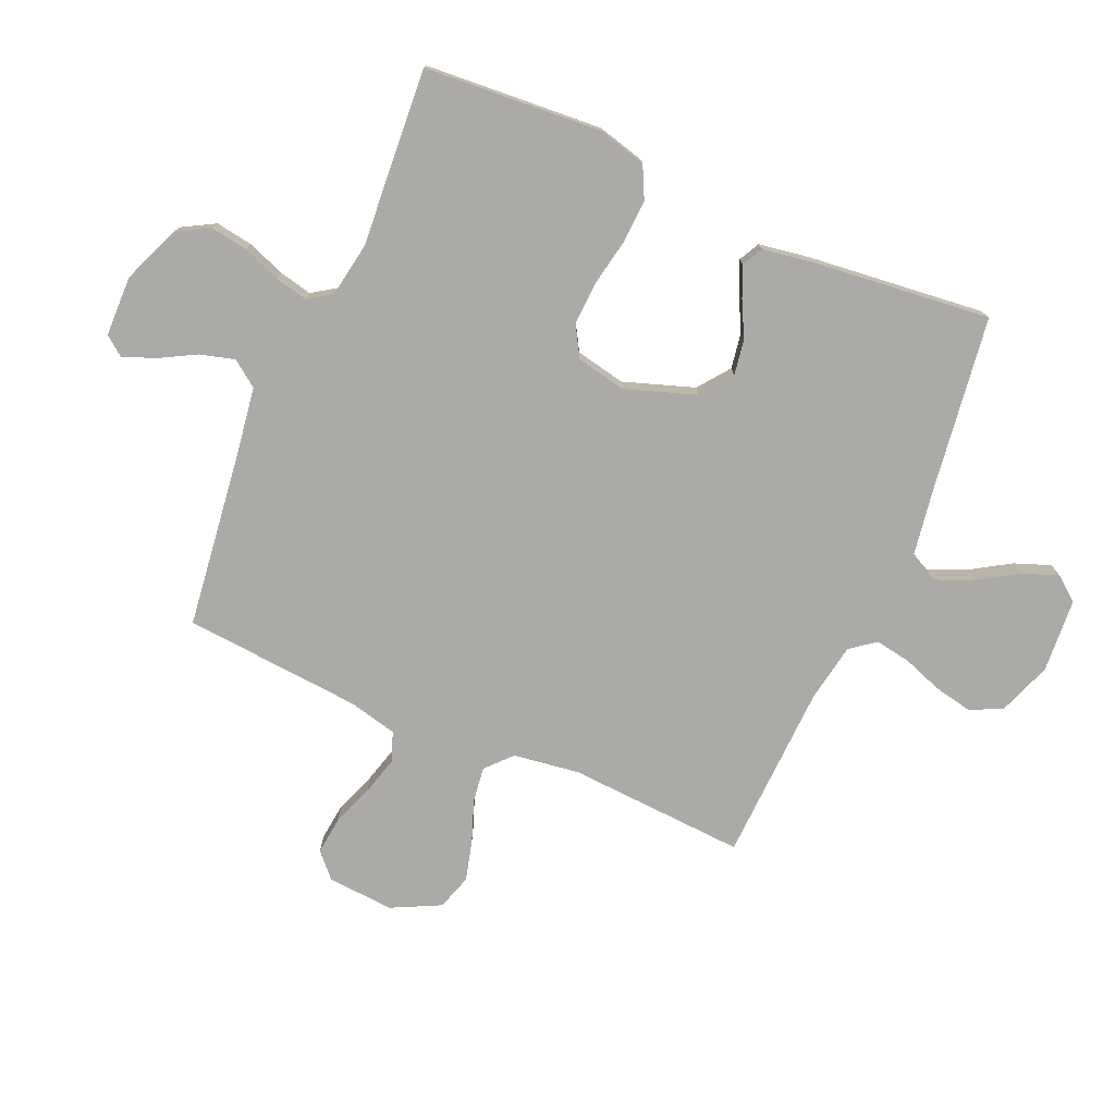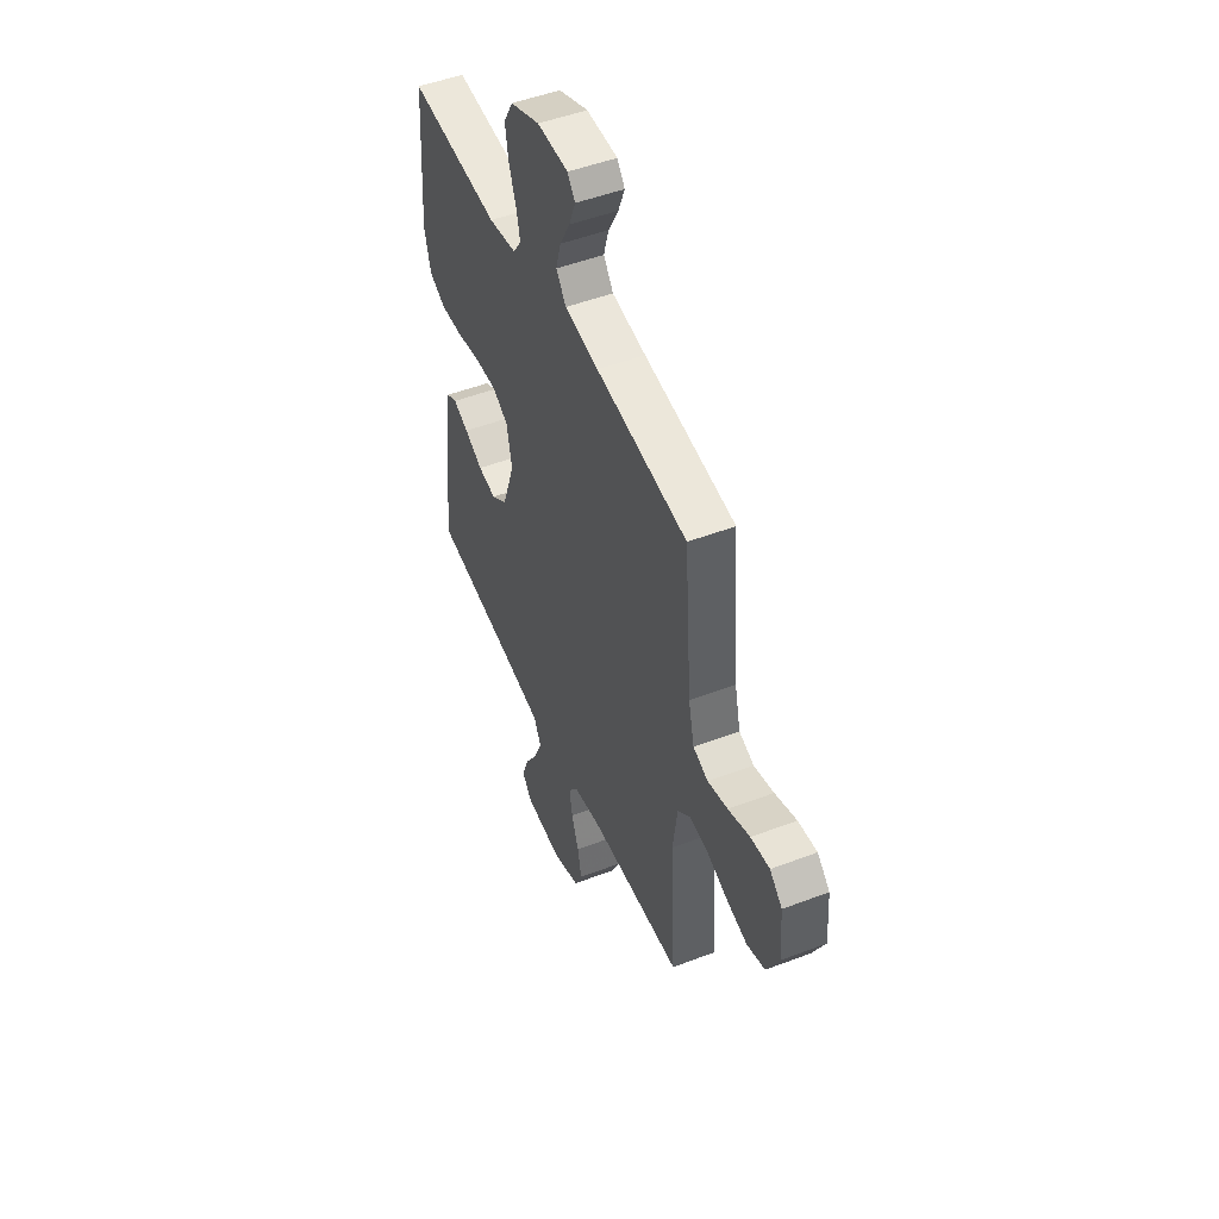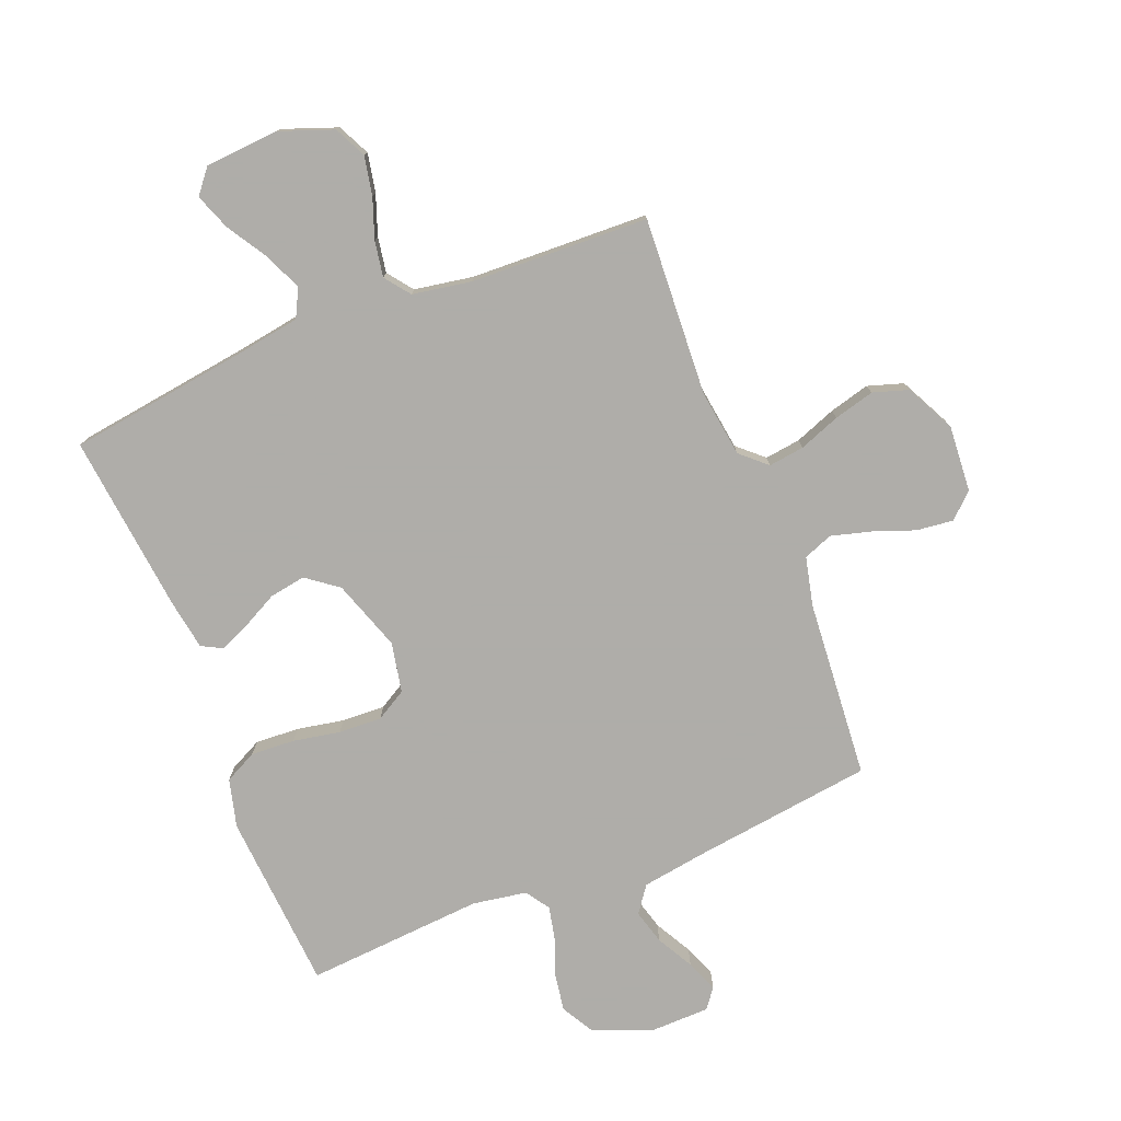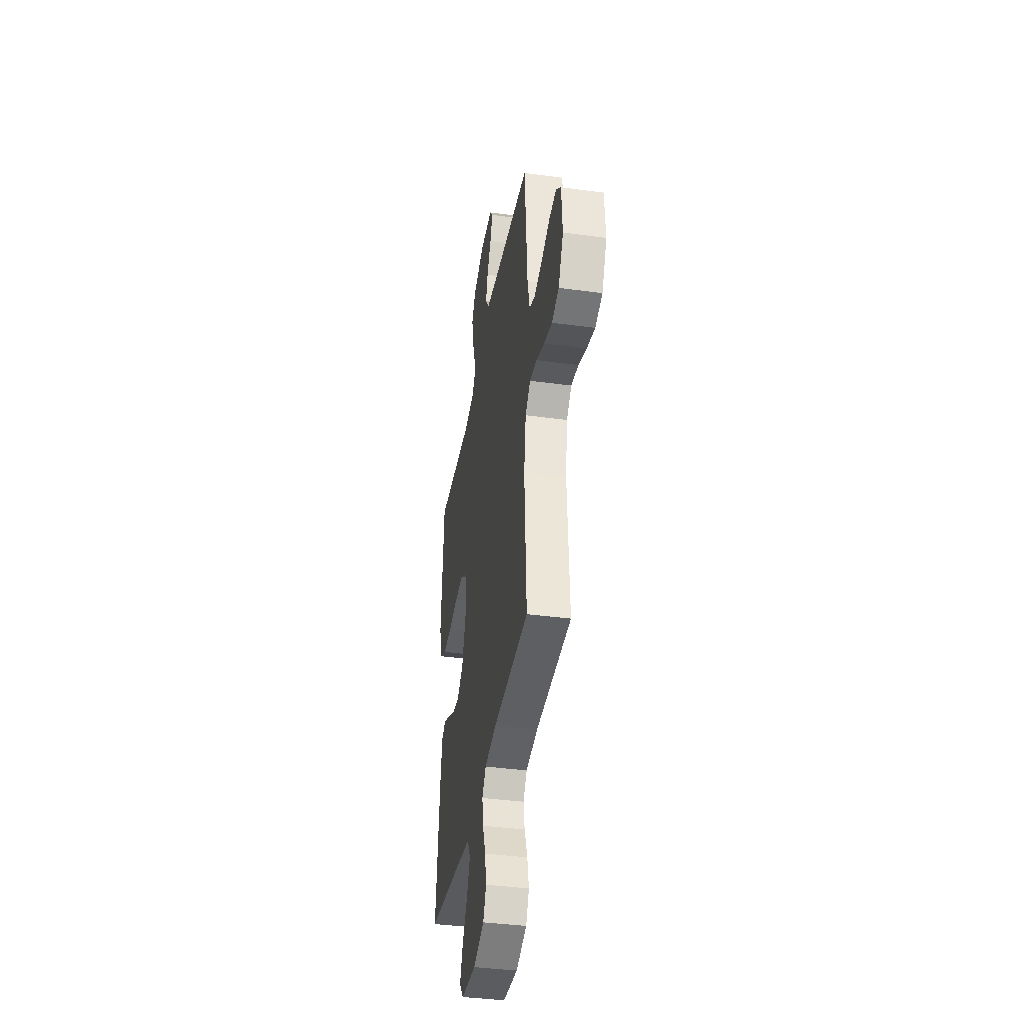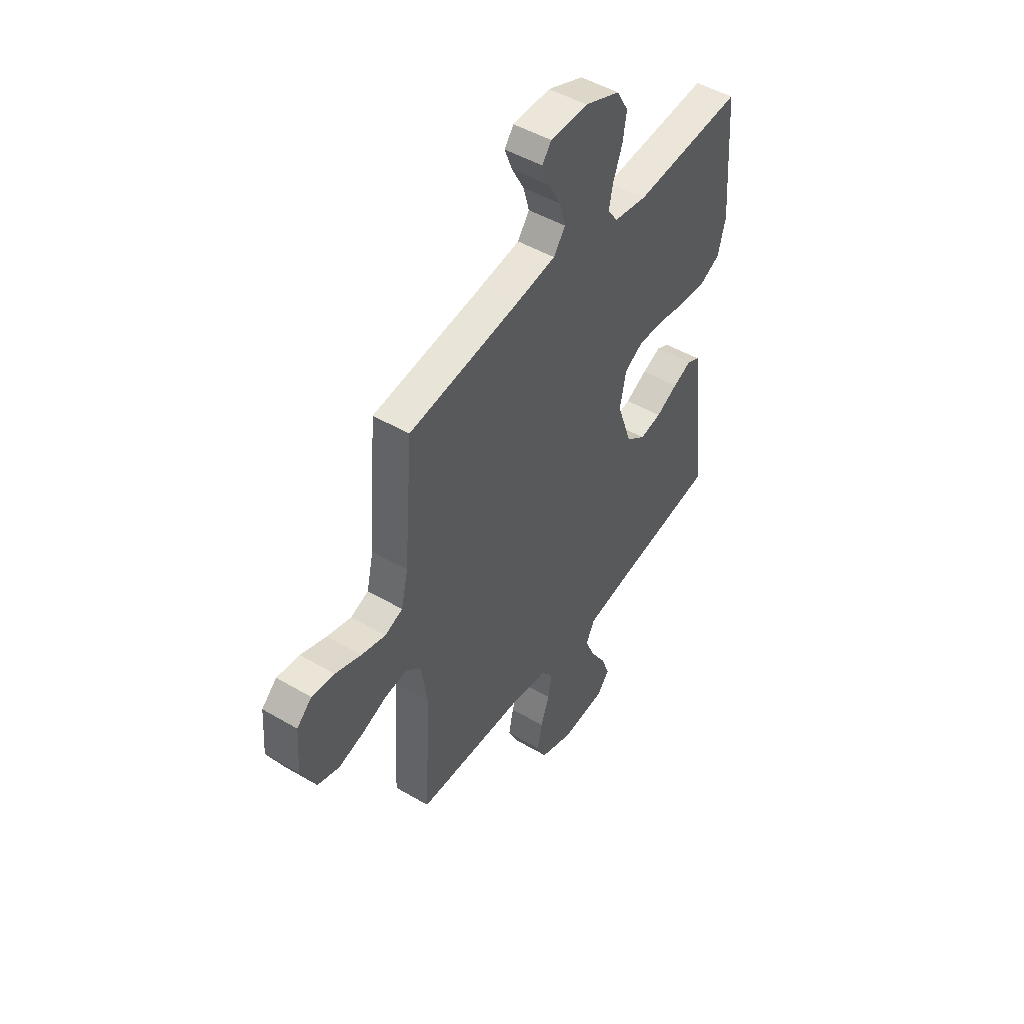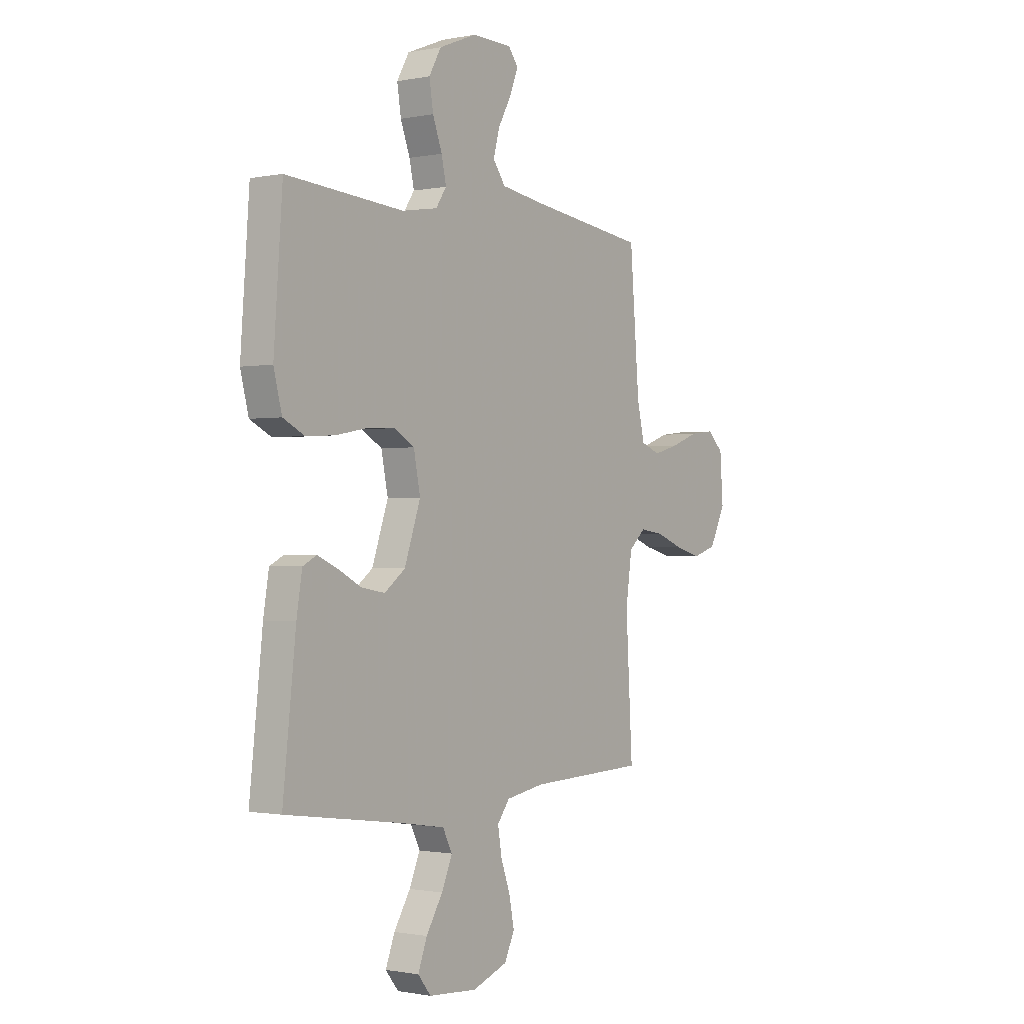
<metadata>
{"format":"obj","ext":"obj","renderer":"f3d","projection":"perspective","resolution":1024,"background":"white","views":[{"elev":-76.1,"azim":66.4,"up":"+Y"},{"elev":49.6,"azim":-112.8,"up":"+Z"},{"elev":-77.2,"azim":-158.3,"up":"+Y"},{"elev":-38.9,"azim":-99.7,"up":"+Z"},{"elev":48.1,"azim":-56.6,"up":"+Z"},{"elev":-0.9,"azim":125.9,"up":"+Z"}]}
</metadata>
<code>
v -0.5 0.07 -0.5
v -0.483 0.07 -0.2
v -0.499 0.07 -0.088
v -0.542 0.07 -0.049
v -0.602 0.07 -0.057
v -0.671 0.07 -0.083
v -0.739 0.07 -0.101
v -0.799 0.07 -0.082
v -0.84 0.07 0
v -0.832 0.07 0.112
v -0.791 0.07 0.15
v -0.729 0.07 0.143
v -0.658 0.07 0.117
v -0.592 0.07 0.099
v -0.543 0.07 0.118
v -0.524 0.07 0.2
v -0.5 0.07 0.5
v -0.2 0.07 0.539
v -0.088 0.07 0.556
v -0.056 0.07 0.6
v -0.072 0.07 0.658
v -0.106 0.07 0.72
v -0.127 0.07 0.774
v -0.102 0.07 0.807
v 0 0.07 0.809
v 0.097 0.07 0.77
v 0.128 0.07 0.715
v 0.118 0.07 0.652
v 0.094 0.07 0.588
v 0.082 0.07 0.533
v 0.109 0.07 0.493
v 0.2 0.07 0.478
v 0.5 0.07 0.5
v 0.522 0.07 0.2
v 0.501 0.07 0.119
v 0.447 0.07 0.092
v 0.373 0.07 0.096
v 0.294 0.07 0.111
v 0.221 0.07 0.114
v 0.17 0.07 0.084
v 0.153 0.07 0
v 0.194 0.07 -0.119
v 0.247 0.07 -0.159
v 0.307 0.07 -0.149
v 0.367 0.07 -0.118
v 0.418 0.07 -0.096
v 0.453 0.07 -0.114
v 0.467 0.07 -0.2
v 0.5 0.07 -0.5
v 0.2 0.07 -0.542
v 0.089 0.07 -0.56
v 0.065 0.07 -0.607
v 0.092 0.07 -0.67
v 0.134 0.07 -0.738
v 0.157 0.07 -0.799
v 0.124 0.07 -0.84
v 0 0.07 -0.849
v -0.09 0.07 -0.816
v -0.116 0.07 -0.762
v -0.103 0.07 -0.697
v -0.079 0.07 -0.63
v -0.069 0.07 -0.57
v -0.101 0.07 -0.528
v -0.2 0.07 -0.511
v -0.5 0 -0.5
v -0.483 0 -0.2
v -0.499 0 -0.088
v -0.542 0 -0.049
v -0.602 0 -0.057
v -0.671 0 -0.083
v -0.739 0 -0.101
v -0.799 0 -0.082
v -0.84 0 0
v -0.832 0 0.112
v -0.791 0 0.15
v -0.729 0 0.143
v -0.658 0 0.117
v -0.592 0 0.099
v -0.543 0 0.118
v -0.524 0 0.2
v -0.5 0 0.5
v -0.2 0 0.539
v -0.088 0 0.556
v -0.056 0 0.6
v -0.072 0 0.658
v -0.106 0 0.72
v -0.127 0 0.774
v -0.102 0 0.807
v 0 0 0.809
v 0.097 0 0.77
v 0.128 0 0.715
v 0.118 0 0.652
v 0.094 0 0.588
v 0.082 0 0.533
v 0.109 0 0.493
v 0.2 0 0.478
v 0.5 0 0.5
v 0.522 0 0.2
v 0.501 0 0.119
v 0.447 0 0.092
v 0.373 0 0.096
v 0.294 0 0.111
v 0.221 0 0.114
v 0.17 0 0.084
v 0.153 0 0
v 0.194 0 -0.119
v 0.247 0 -0.159
v 0.307 0 -0.149
v 0.367 0 -0.118
v 0.418 0 -0.096
v 0.453 0 -0.114
v 0.467 0 -0.2
v 0.5 0 -0.5
v 0.2 0 -0.542
v 0.089 0 -0.56
v 0.065 0 -0.607
v 0.092 0 -0.67
v 0.134 0 -0.738
v 0.157 0 -0.799
v 0.124 0 -0.84
v 0 0 -0.849
v -0.09 0 -0.816
v -0.116 0 -0.762
v -0.103 0 -0.697
v -0.079 0 -0.63
v -0.069 0 -0.57
v -0.101 0 -0.528
v -0.2 0 -0.511
f 58 59 60 61
f 58 61 62
f 57 58 62
f 56 57 62
f 53 54 55 56
f 52 53 56 62
f 51 52 62 63
f 47 48 49 50
f 44 45 46 47
f 44 47 50 51
f 35 36 37 38
f 35 38 39
f 32 33 34 35
f 31 32 35 39
f 30 31 39 40
f 26 27 28 29
f 26 29 30
f 25 26 30
f 21 22 23 24
f 20 21 24 25
f 16 17 18
f 15 16 18 19
f 10 11 12 13
f 10 13 14
f 9 10 14
f 8 9 14 15
f 5 6 7 8
f 4 5 8 15
f 64 1 2
f 64 2 3
f 63 64 3
f 43 44 51 63
f 42 43 63 3
f 41 42 3 4
f 20 25 30 40
f 19 20 40 41
f 4 15 19 41
f 125 124 123 122
f 126 125 122
f 126 122 121
f 126 121 120
f 120 119 118 117
f 126 120 117 116
f 127 126 116 115
f 114 113 112 111
f 111 110 109 108
f 115 114 111 108
f 102 101 100 99
f 103 102 99
f 99 98 97 96
f 103 99 96 95
f 104 103 95 94
f 93 92 91 90
f 94 93 90
f 94 90 89
f 88 87 86 85
f 89 88 85 84
f 82 81 80
f 83 82 80 79
f 77 76 75 74
f 78 77 74
f 78 74 73
f 79 78 73 72
f 72 71 70 69
f 79 72 69 68
f 66 65 128
f 67 66 128
f 67 128 127
f 127 115 108 107
f 67 127 107 106
f 68 67 106 105
f 104 94 89 84
f 105 104 84 83
f 105 83 79 68
f 1 65 66 2
f 2 66 67 3
f 3 67 68 4
f 4 68 69 5
f 5 69 70 6
f 6 70 71 7
f 7 71 72 8
f 8 72 73 9
f 9 73 74 10
f 10 74 75 11
f 11 75 76 12
f 12 76 77 13
f 13 77 78 14
f 14 78 79 15
f 15 79 80 16
f 16 80 81 17
f 17 81 82 18
f 18 82 83 19
f 19 83 84 20
f 20 84 85 21
f 21 85 86 22
f 22 86 87 23
f 23 87 88 24
f 24 88 89 25
f 25 89 90 26
f 26 90 91 27
f 27 91 92 28
f 28 92 93 29
f 29 93 94 30
f 30 94 95 31
f 31 95 96 32
f 32 96 97 33
f 33 97 98 34
f 34 98 99 35
f 35 99 100 36
f 36 100 101 37
f 37 101 102 38
f 38 102 103 39
f 39 103 104 40
f 40 104 105 41
f 41 105 106 42
f 42 106 107 43
f 43 107 108 44
f 44 108 109 45
f 45 109 110 46
f 46 110 111 47
f 47 111 112 48
f 48 112 113 49
f 49 113 114 50
f 50 114 115 51
f 51 115 116 52
f 52 116 117 53
f 53 117 118 54
f 54 118 119 55
f 55 119 120 56
f 56 120 121 57
f 57 121 122 58
f 58 122 123 59
f 59 123 124 60
f 60 124 125 61
f 61 125 126 62
f 62 126 127 63
f 63 127 128 64
f 64 128 65 1

</code>
